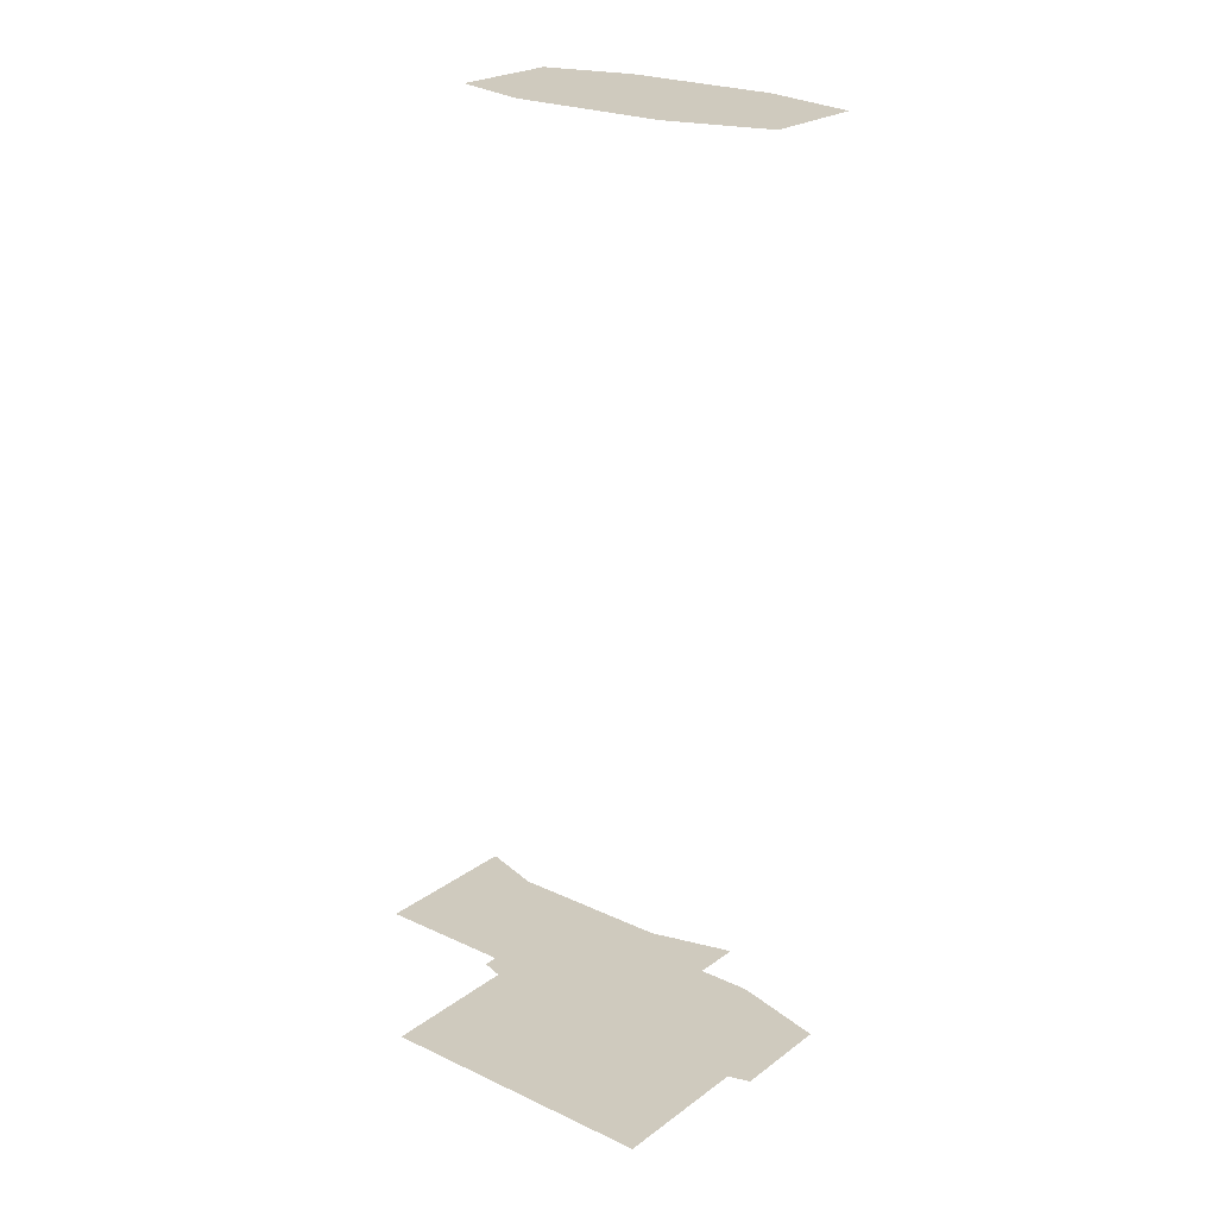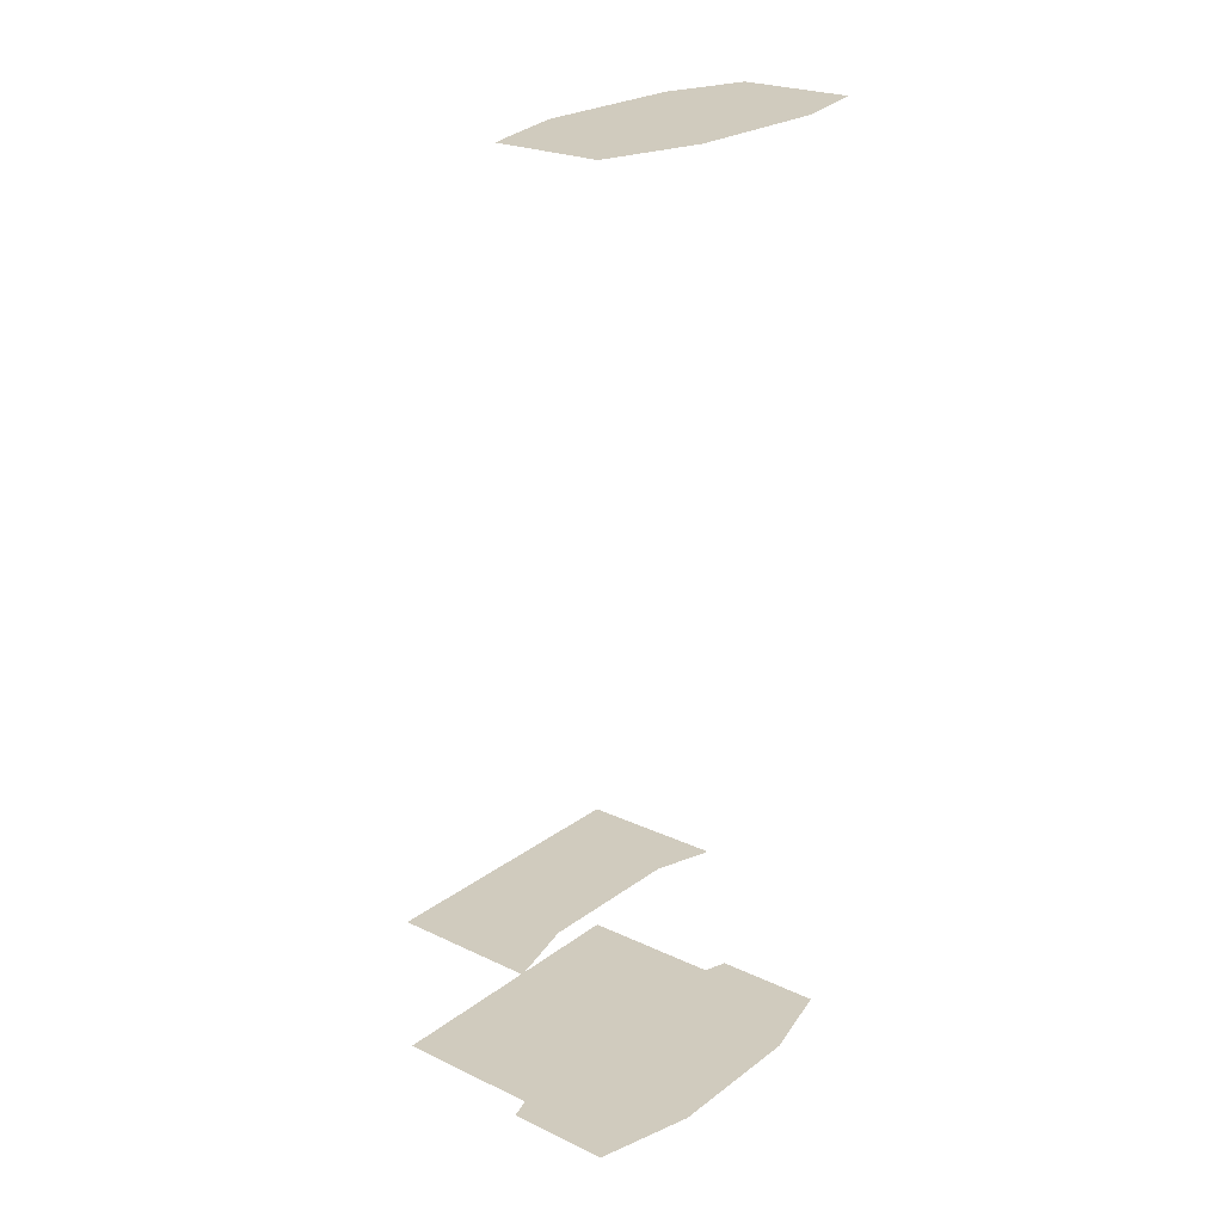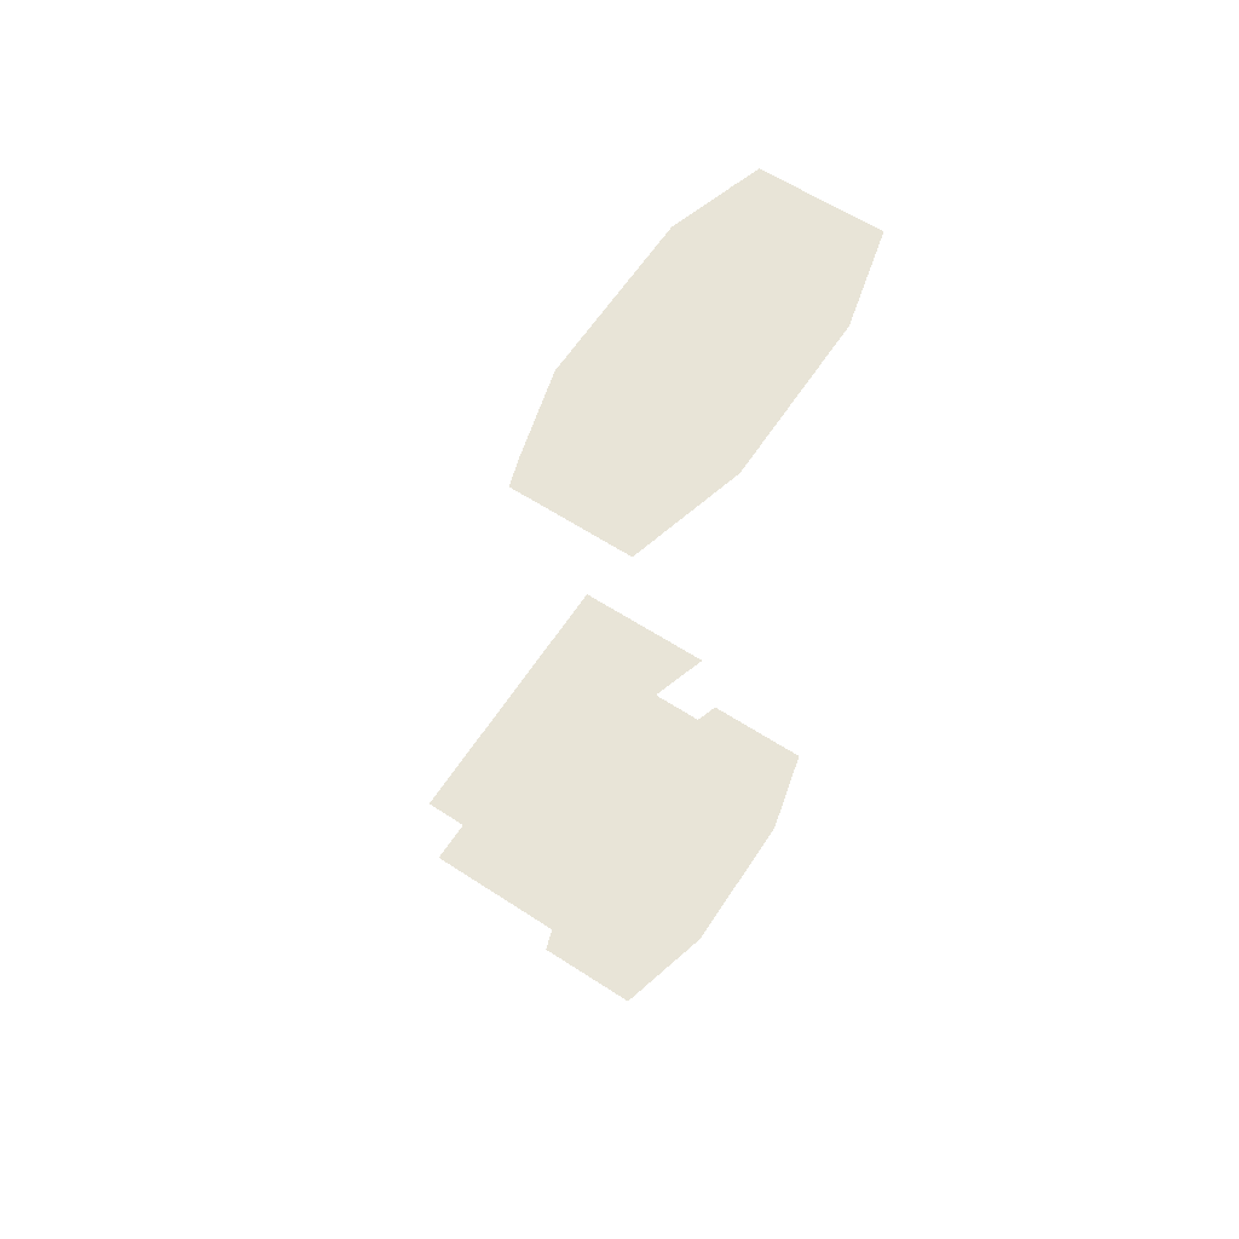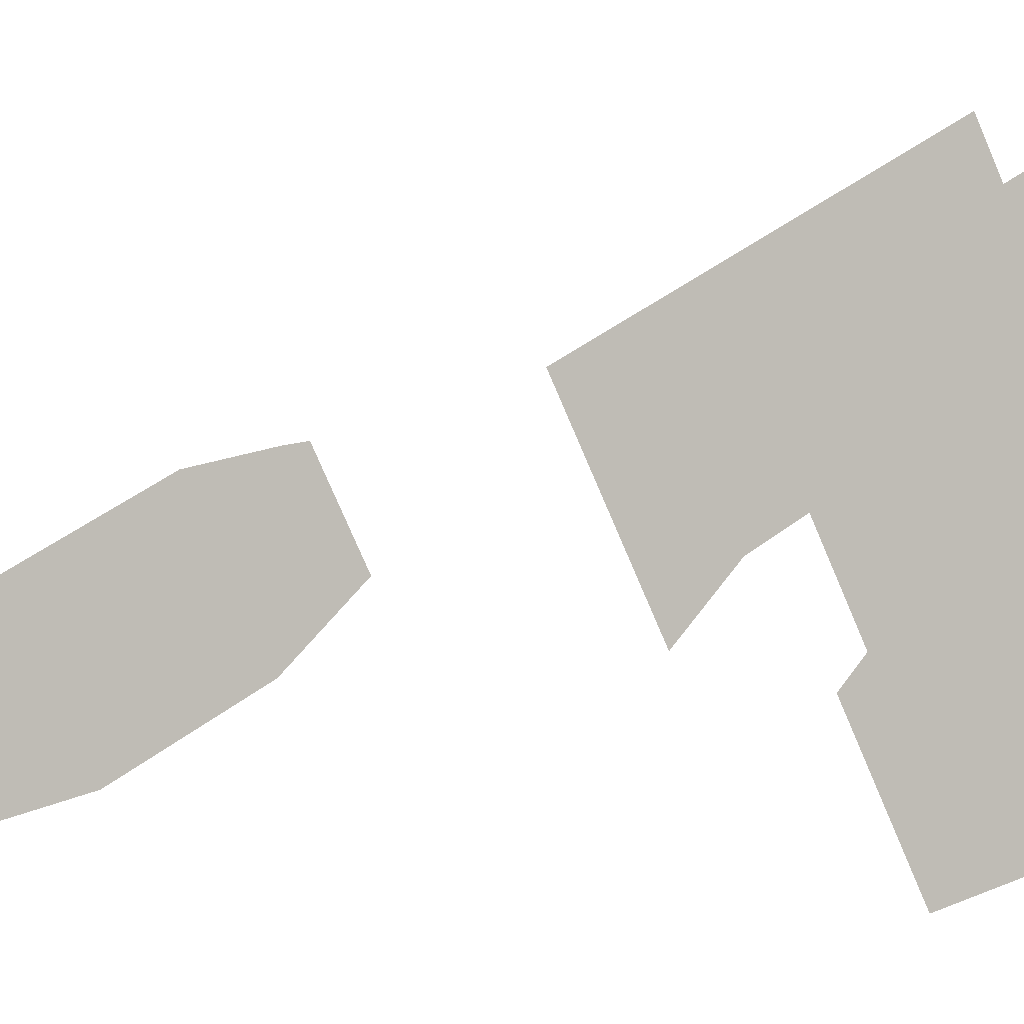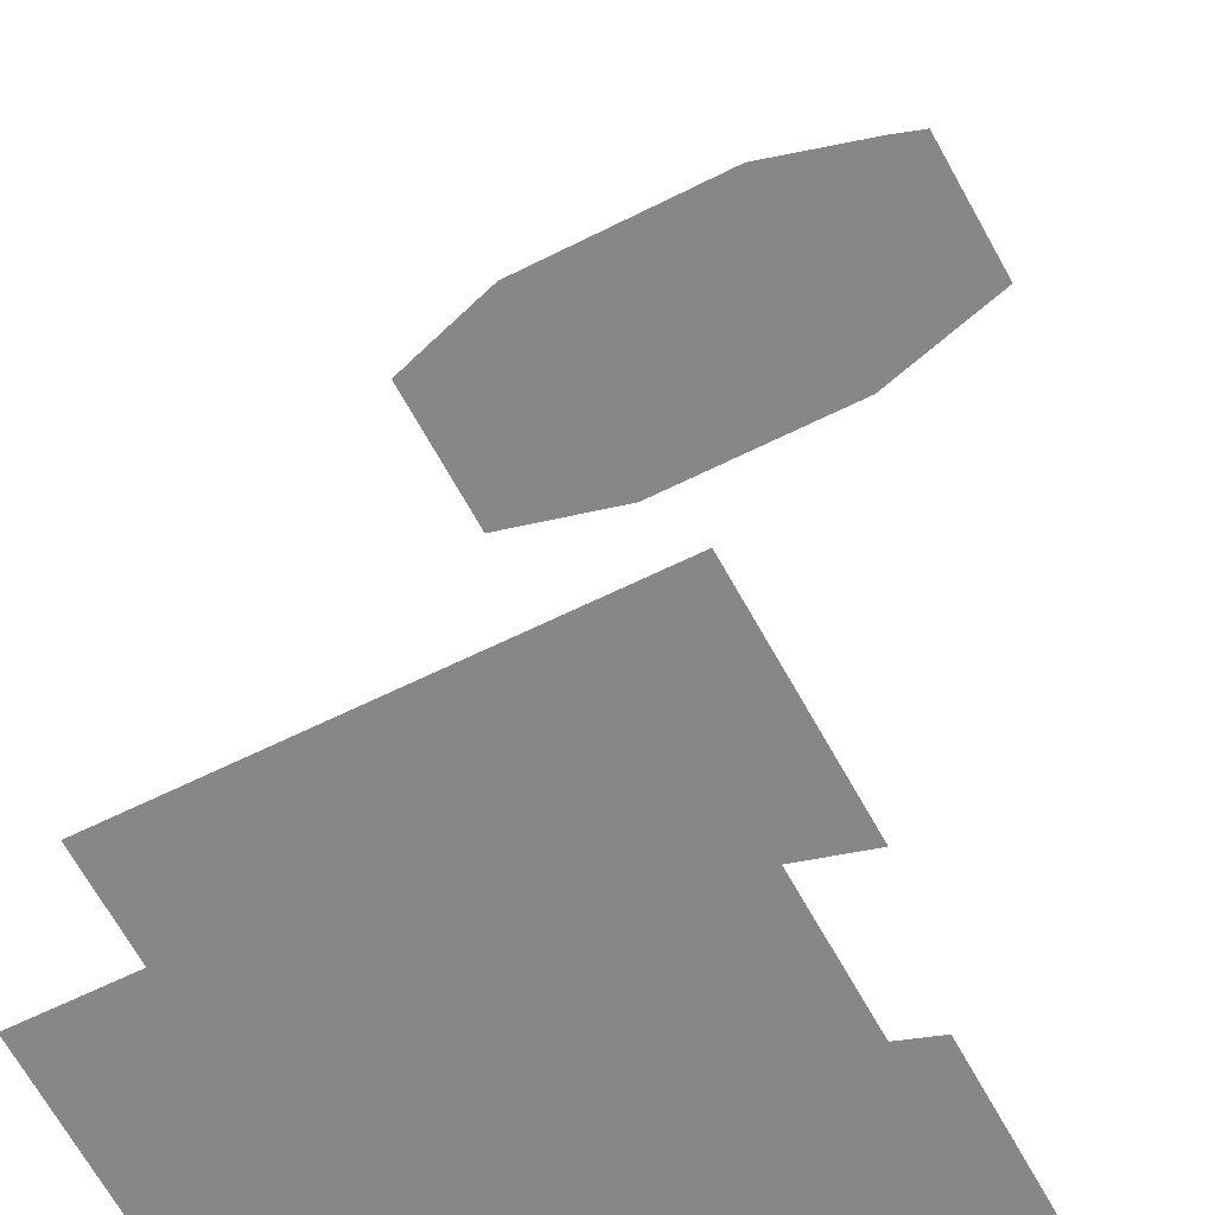
<metadata>
{"format":"obj","ext":"obj","renderer":"f3d","projection":"perspective","resolution":1024,"background":"white","views":[{"elev":23.2,"azim":-169.5,"up":"+Z"},{"elev":23.3,"azim":-79.6,"up":"+Z"},{"elev":61.3,"azim":-85.0,"up":"+Z"},{"elev":-2.0,"azim":145.3,"up":"+Y"},{"elev":27.2,"azim":-176.8,"up":"+Y"}]}
</metadata>
<code>
o geometryt000010000010000110010110000110000110100100000010st78_M
v 746.5 -372.1 931
v 759.7 -347.8 931
v 765.8 -348.9 931
v 766.5 -390.8 931
v 786.7 -353.7 931
v 802.3 -410 931
v 823.7 -373.6 931
v 835.5 -385.4 931
v 826.2 -416 931
v 840.1 -390.2 931
v 784.8 -314.1 931
v 854.1 -351 931
v 759.7 -347.8 1177
v 746.5 -372.1 1177
v 765.8 -348.9 1177
v 766.5 -390.8 1177
v 786.7 -353.7 1177
v 802.3 -410 1177
v 823.7 -373.6 1177
v 835.5 -385.4 1177
v 826.2 -416 1177
v 840.1 -390.2 1177
v 783.5 -352.9 969
v 784.8 -314.1 969
v 765.8 -348.9 969
v 786.7 -353.7 969
v 854.1 -351 969
v 818 -370.5 969
v 823.7 -373.6 969
v 833.7 -383.6 969
v 835.5 -385.4 969
f 1 2 3
f 4 1 3
f 5 4 3
f 5 6 4
f 5 7 6
f 6 7 8
f 6 8 9
f 8 10 9
f 3 11 5
f 5 11 12
f 7 5 12
f 7 12 8
f 13 14 15
f 15 14 16
f 17 15 16
f 18 17 16
f 18 19 17
f 18 20 19
f 21 20 18
f 21 22 20
f 23 24 25
f 26 24 23
f 24 26 27
f 27 26 28
f 27 28 29
f 30 27 29
f 31 27 30

</code>
